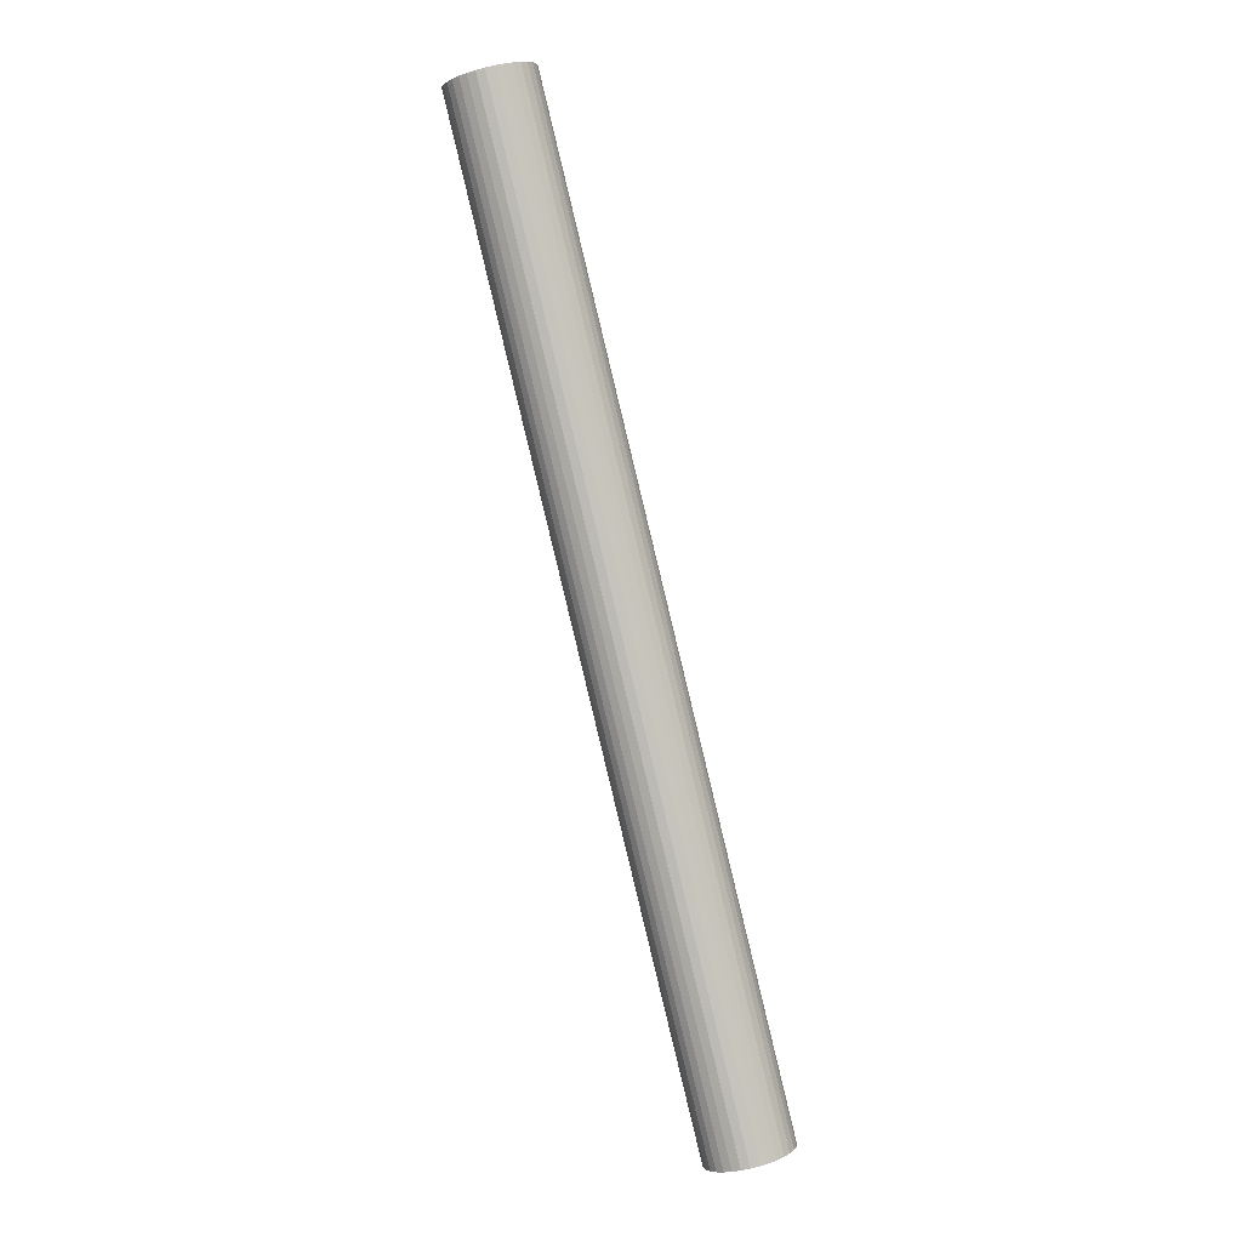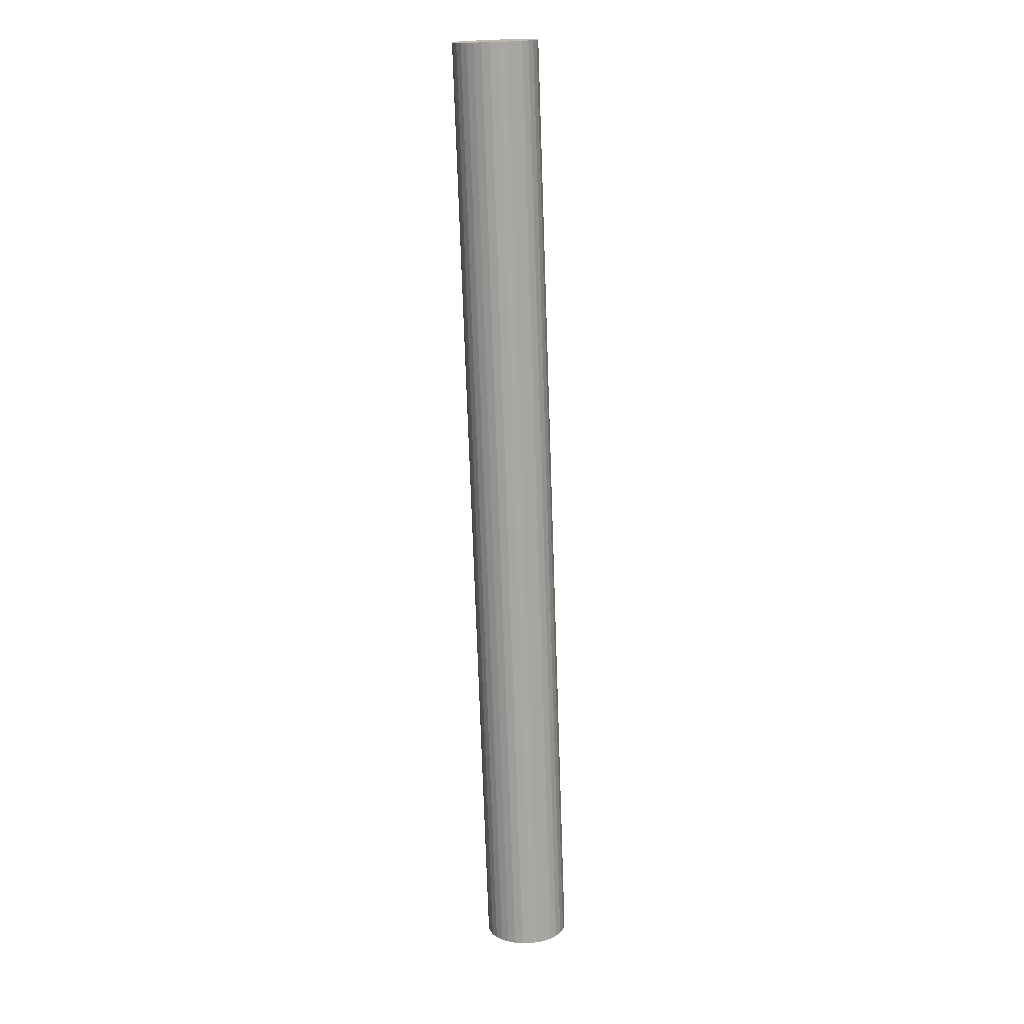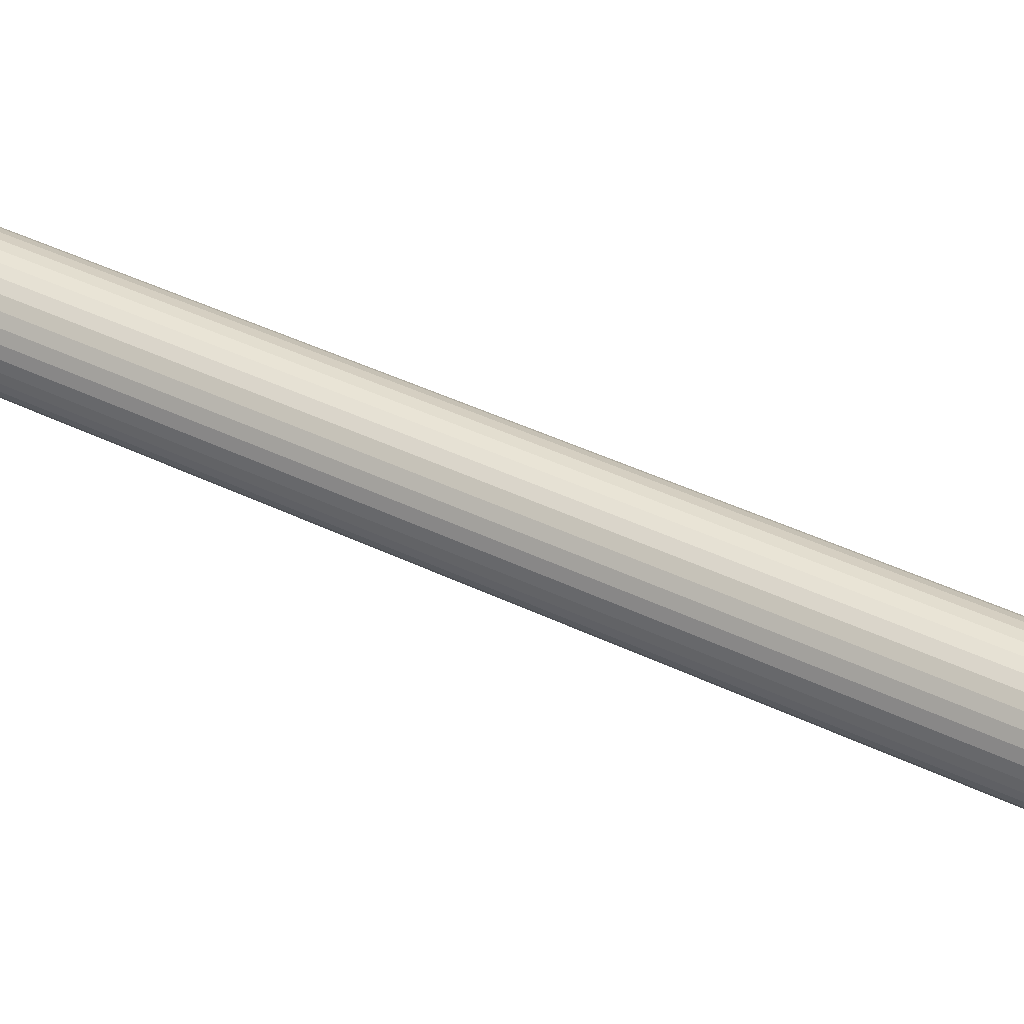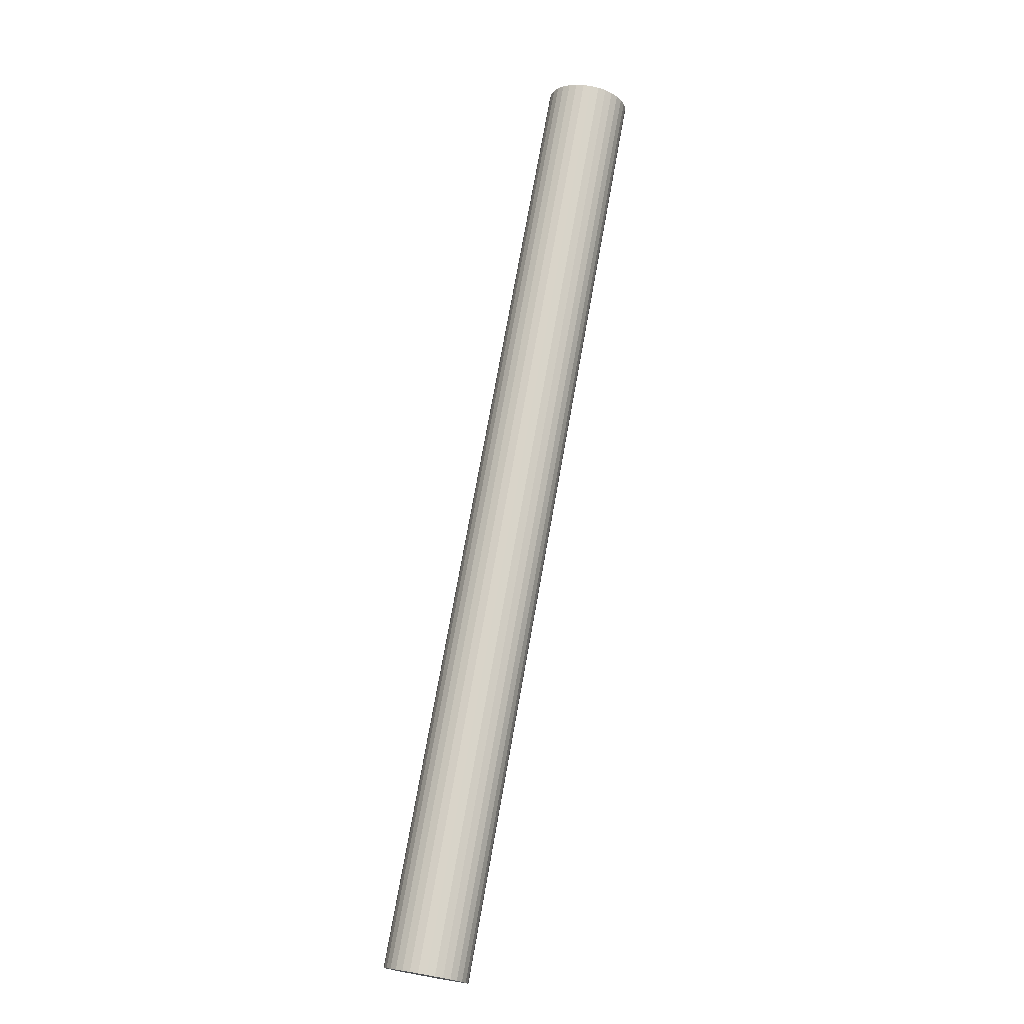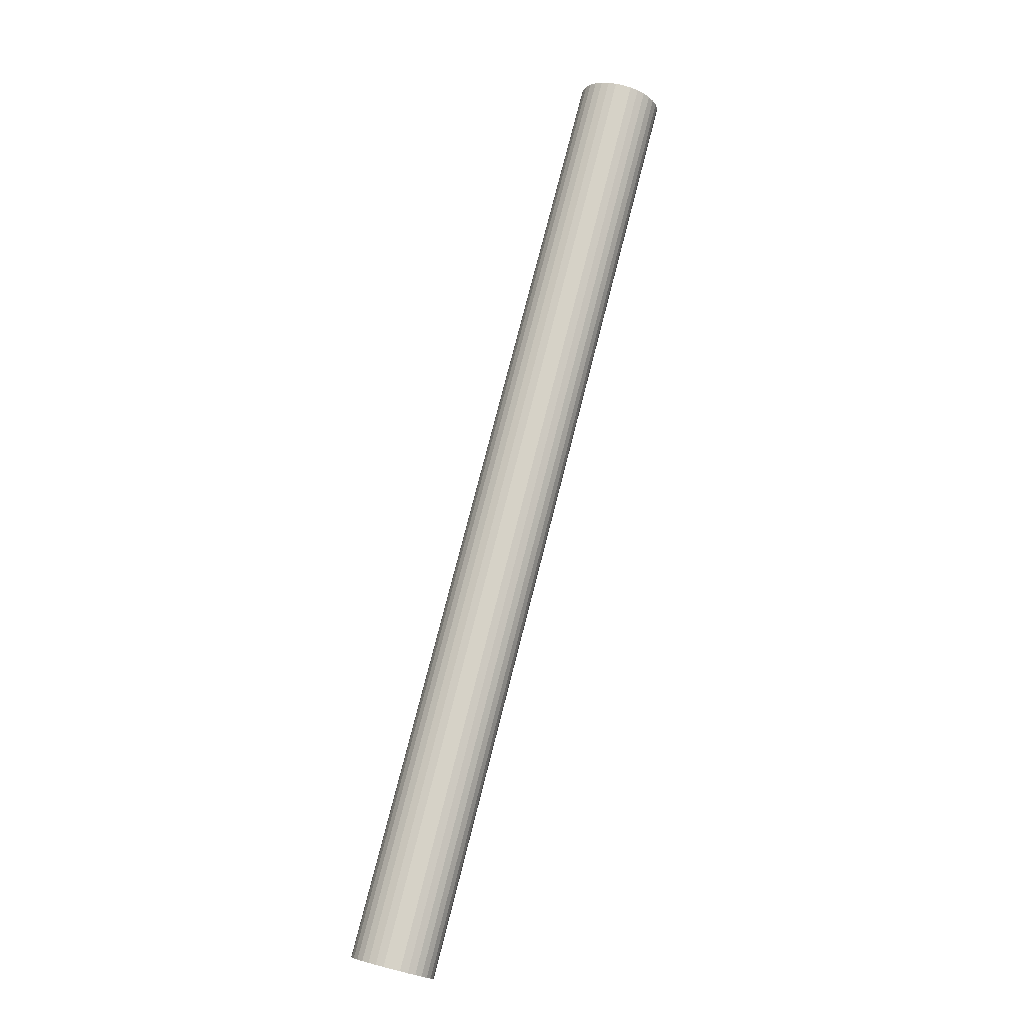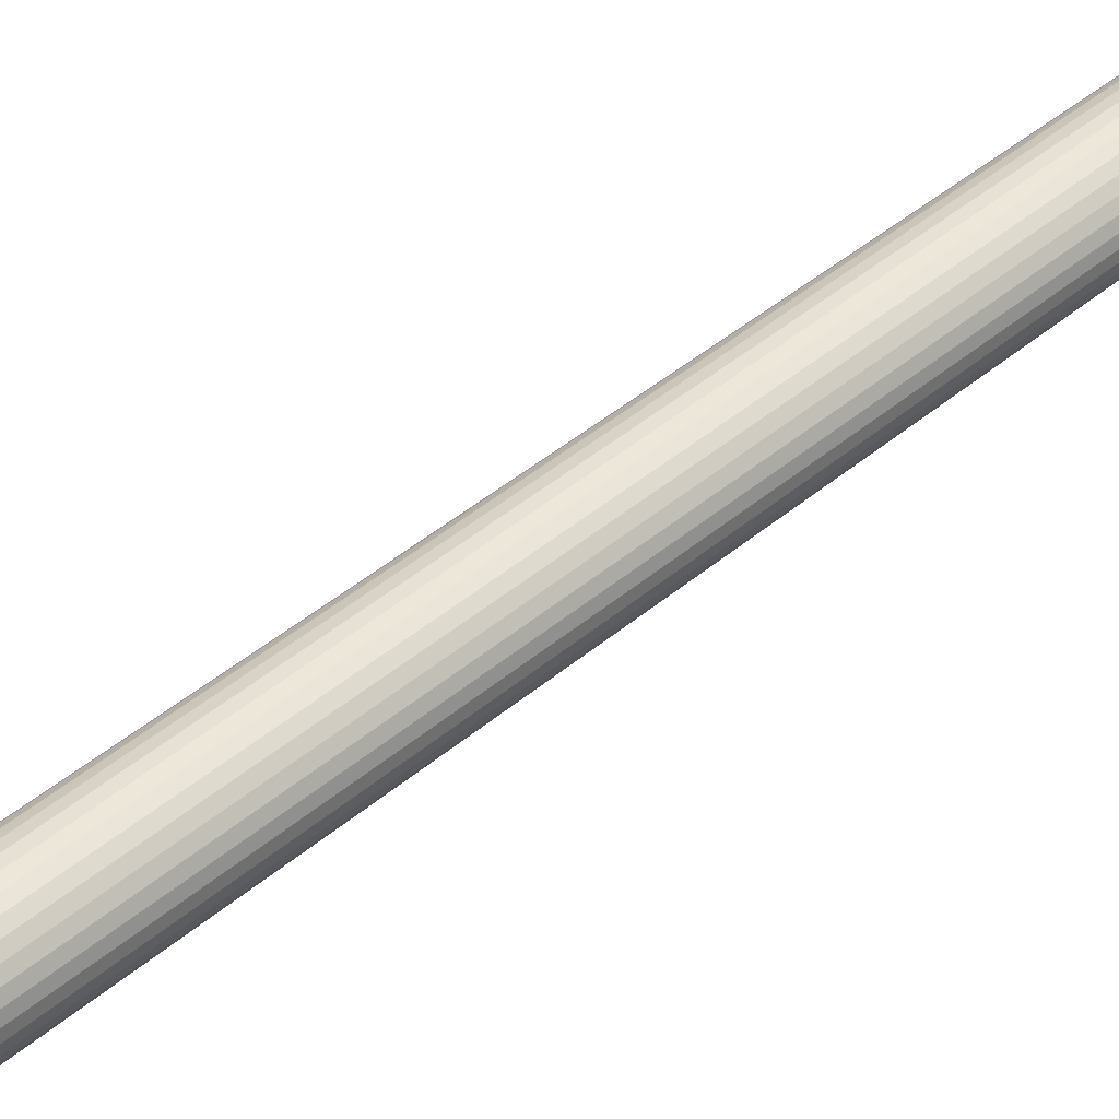
<metadata>
{"format":"obj","ext":"obj","renderer":"f3d","projection":"perspective","resolution":1024,"background":"white","views":[{"elev":12.0,"azim":35.0,"up":"+Y"},{"elev":-0.8,"azim":-83.1,"up":"+Y"},{"elev":40.0,"azim":-42.1,"up":"+Z"},{"elev":-28.6,"azim":-128.0,"up":"+Y"},{"elev":-21.4,"azim":-150.0,"up":"+Y"},{"elev":45.9,"azim":63.0,"up":"+Z"}]}
</metadata>
<code>
o Cylinder
v 1.364 1.685 0.2008
v 1.373 1.688 0.1999
v 1.382 1.69 0.1972
v 1.39 1.693 0.1928
v 1.396 1.695 0.1869
v 1.402 1.696 0.1797
v 1.406 1.698 0.1715
v 1.409 1.698 0.1626
v 1.41 1.699 0.1533
v 1.409 1.698 0.1441
v 1.406 1.698 0.1352
v 1.402 1.696 0.1269
v 1.396 1.695 0.1198
v 1.39 1.693 0.1138
v 1.382 1.69 0.1095
v 1.373 1.688 0.1068
v 1.364 1.685 0.1058
v 1.355 1.682 0.1068
v 1.347 1.68 0.1095
v 1.339 1.677 0.1138
v 1.332 1.675 0.1198
v 1.326 1.674 0.1269
v 1.322 1.672 0.1352
v 1.32 1.672 0.1441
v 1.319 1.671 0.1533
v 1.32 1.672 0.1626
v 1.322 1.672 0.1715
v 1.326 1.674 0.1797
v 1.332 1.675 0.1869
v 1.339 1.677 0.1928
v 1.347 1.68 0.1972
v 1.355 1.682 0.1999
v 1.057 2.715 0.2008
v 1.066 2.718 0.1999
v 1.074 2.72 0.1972
v 1.082 2.723 0.1928
v 1.089 2.725 0.1869
v 1.095 2.726 0.1797
v 1.099 2.728 0.1715
v 1.102 2.728 0.1626
v 1.102 2.729 0.1533
v 1.102 2.728 0.1441
v 1.099 2.728 0.1352
v 1.095 2.726 0.1269
v 1.089 2.725 0.1198
v 1.082 2.723 0.1138
v 1.074 2.72 0.1095
v 1.066 2.718 0.1068
v 1.057 2.715 0.1058
v 1.048 2.712 0.1068
v 1.039 2.71 0.1095
v 1.032 2.708 0.1138
v 1.025 2.706 0.1198
v 1.019 2.704 0.1269
v 1.015 2.703 0.1352
v 1.012 2.702 0.1441
v 1.011 2.702 0.1533
v 1.012 2.702 0.1626
v 1.015 2.703 0.1715
v 1.019 2.704 0.1797
v 1.025 2.706 0.1869
v 1.032 2.708 0.1928
v 1.039 2.71 0.1972
v 1.048 2.712 0.1999
v 1.364 1.685 0.1533
v 1.057 2.715 0.1533
f 65 1 2
f 66 34 33
f 65 2 3
f 66 35 34
f 65 3 4
f 66 36 35
f 65 4 5
f 66 37 36
f 65 5 6
f 66 38 37
f 65 6 7
f 66 39 38
f 65 7 8
f 66 40 39
f 65 8 9
f 66 41 40
f 65 9 10
f 66 42 41
f 65 10 11
f 66 43 42
f 65 11 12
f 66 44 43
f 65 12 13
f 66 45 44
f 65 13 14
f 66 46 45
f 65 14 15
f 66 47 46
f 65 15 16
f 66 48 47
f 65 16 17
f 66 49 48
f 65 17 18
f 66 50 49
f 65 18 19
f 66 51 50
f 65 19 20
f 66 52 51
f 65 20 21
f 66 53 52
f 65 21 22
f 66 54 53
f 65 22 23
f 66 55 54
f 65 23 24
f 66 56 55
f 65 24 25
f 66 57 56
f 65 25 26
f 66 58 57
f 65 26 27
f 66 59 58
f 65 27 28
f 66 60 59
f 65 28 29
f 66 61 60
f 65 29 30
f 66 62 61
f 65 30 31
f 66 63 62
f 65 31 32
f 66 64 63
f 32 1 65
f 66 33 64
f 1 33 34
f 1 34 2
f 2 34 35
f 2 35 3
f 3 35 36
f 3 36 4
f 4 36 37
f 4 37 5
f 5 37 38
f 5 38 6
f 6 38 39
f 6 39 7
f 7 39 40
f 7 40 8
f 8 40 41
f 8 41 9
f 9 41 42
f 9 42 10
f 10 42 43
f 10 43 11
f 11 43 44
f 11 44 12
f 12 44 45
f 12 45 13
f 13 45 46
f 13 46 14
f 14 46 47
f 14 47 15
f 15 47 48
f 15 48 16
f 16 48 49
f 16 49 17
f 17 49 50
f 17 50 18
f 18 50 51
f 18 51 19
f 19 51 52
f 19 52 20
f 20 52 53
f 20 53 21
f 21 53 54
f 21 54 22
f 22 54 55
f 22 55 23
f 23 55 56
f 23 56 24
f 24 56 57
f 24 57 25
f 25 57 58
f 25 58 26
f 26 58 59
f 26 59 27
f 27 59 60
f 27 60 28
f 28 60 61
f 28 61 29
f 29 61 62
f 29 62 30
f 30 62 63
f 30 63 31
f 31 63 64
f 31 64 32
f 33 1 32
f 33 32 64

</code>
